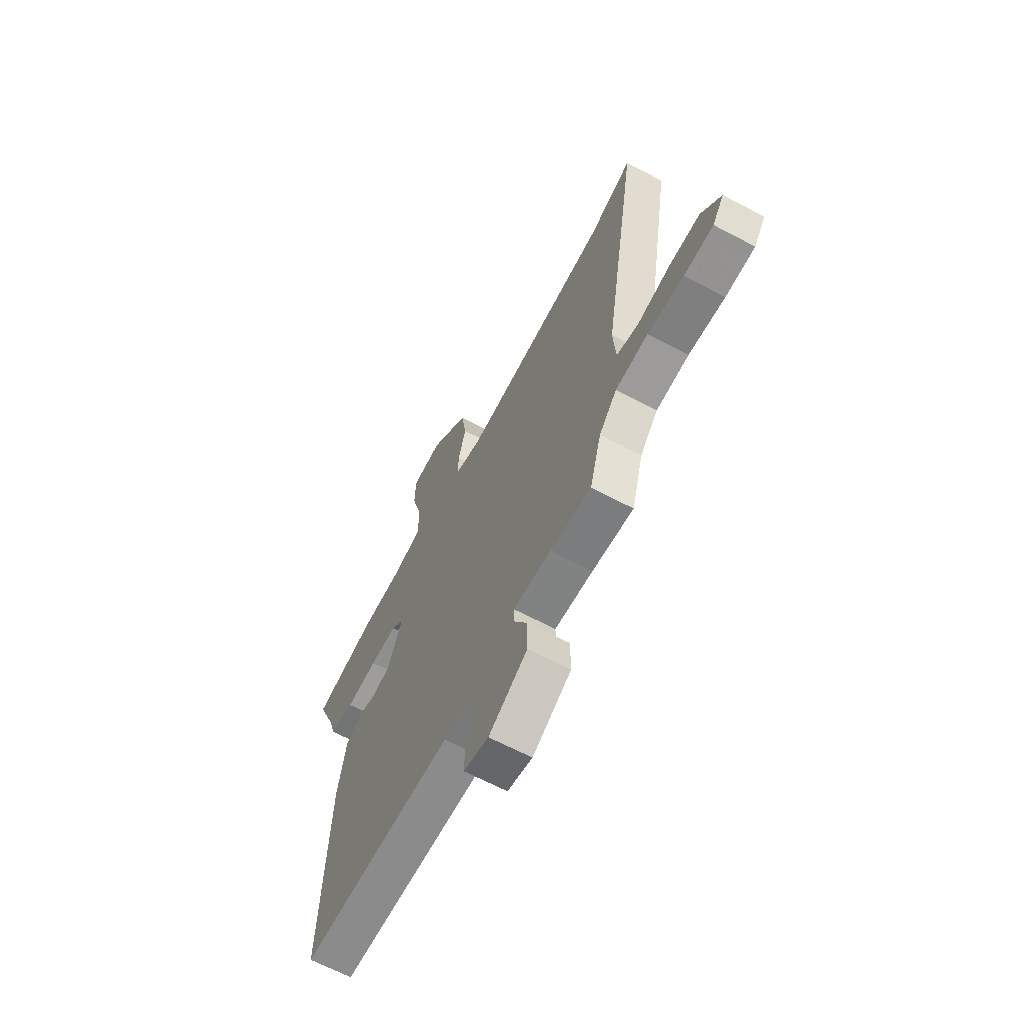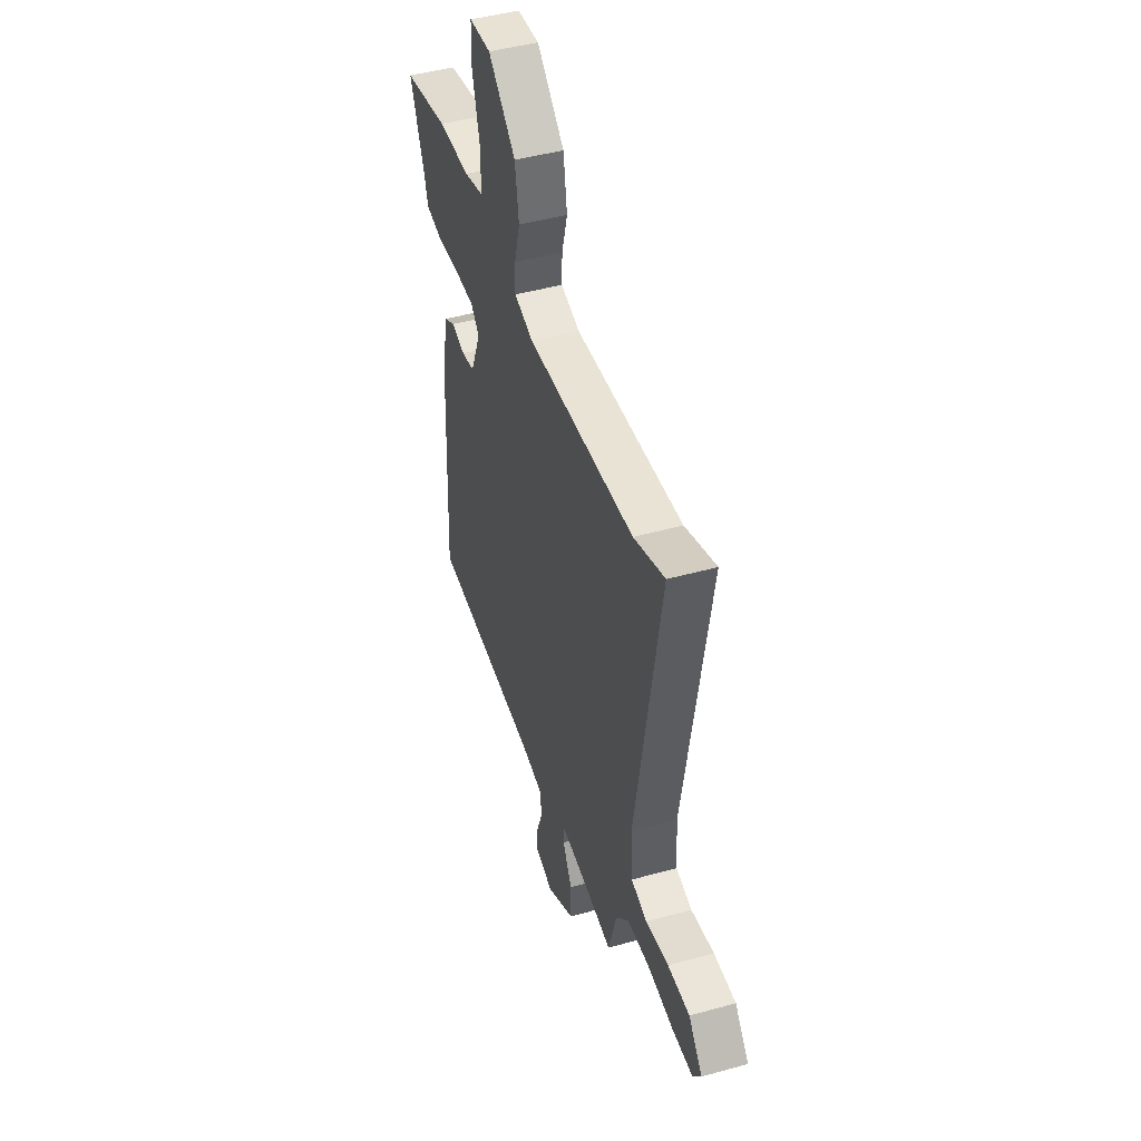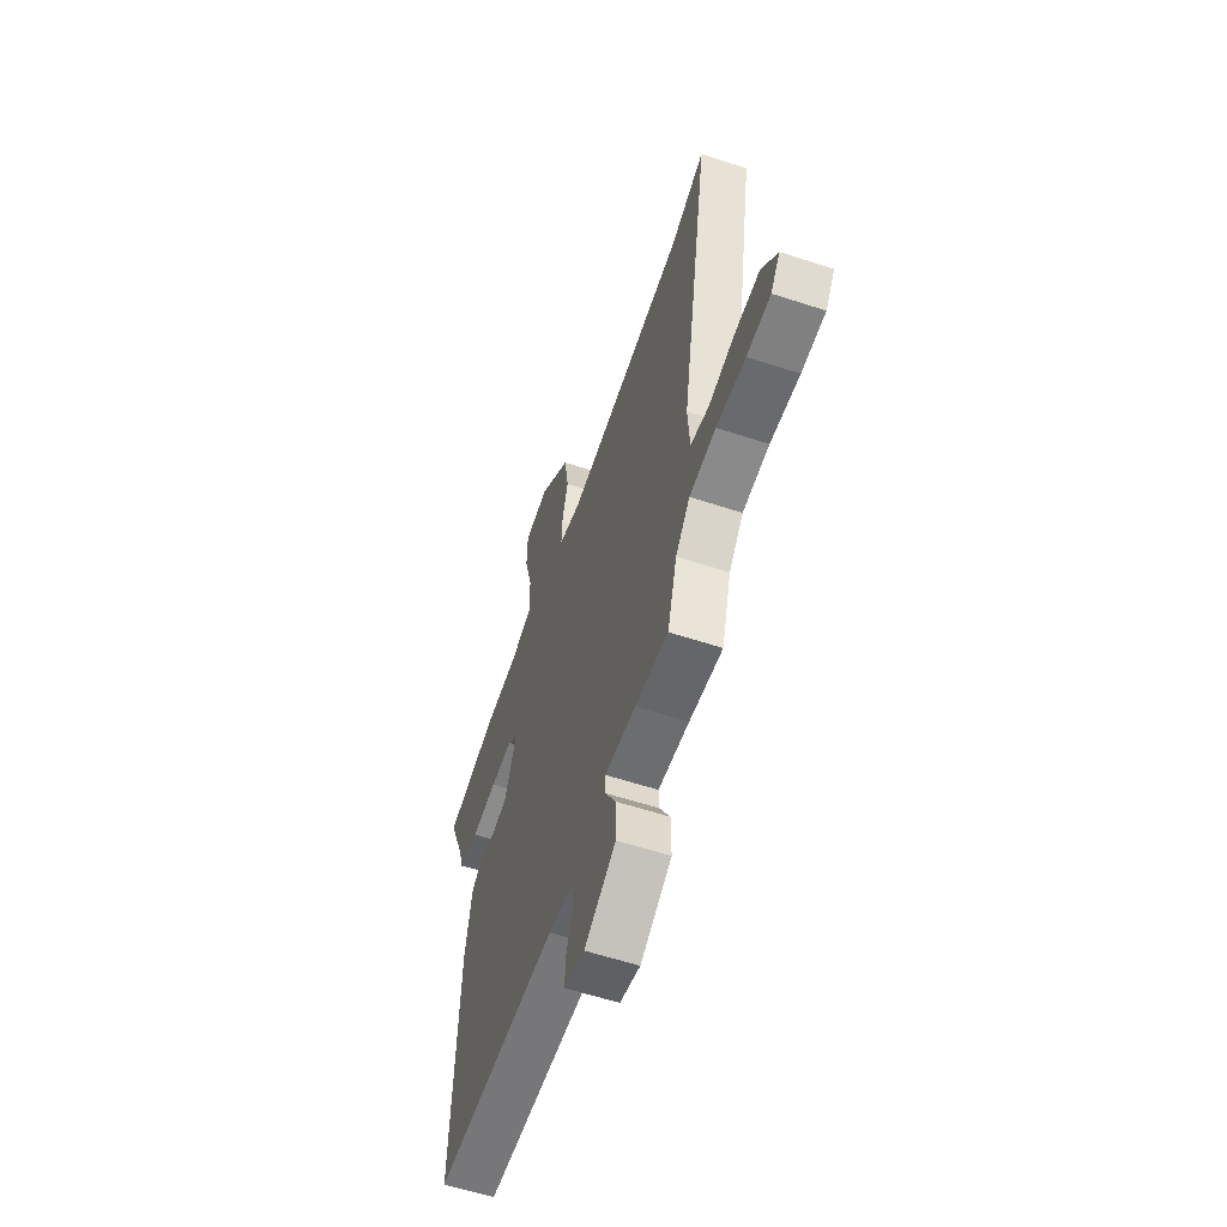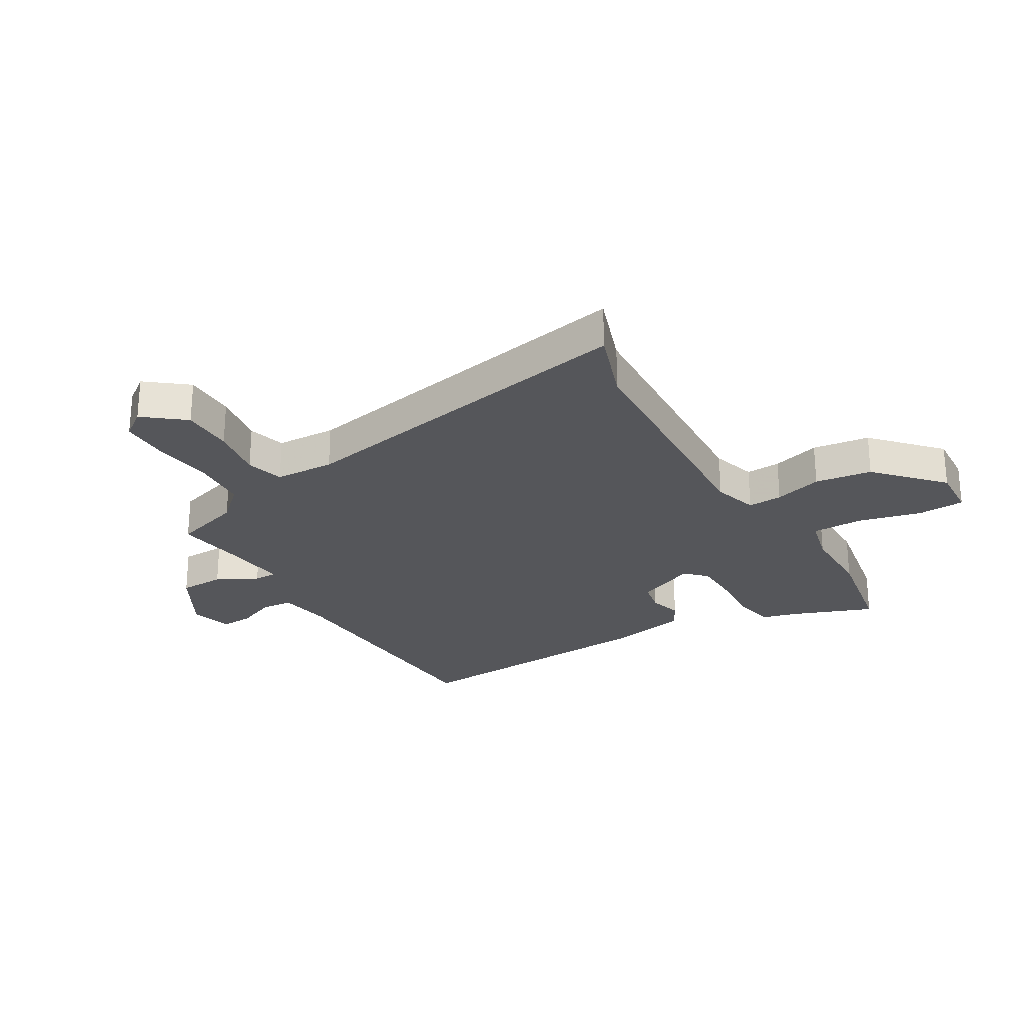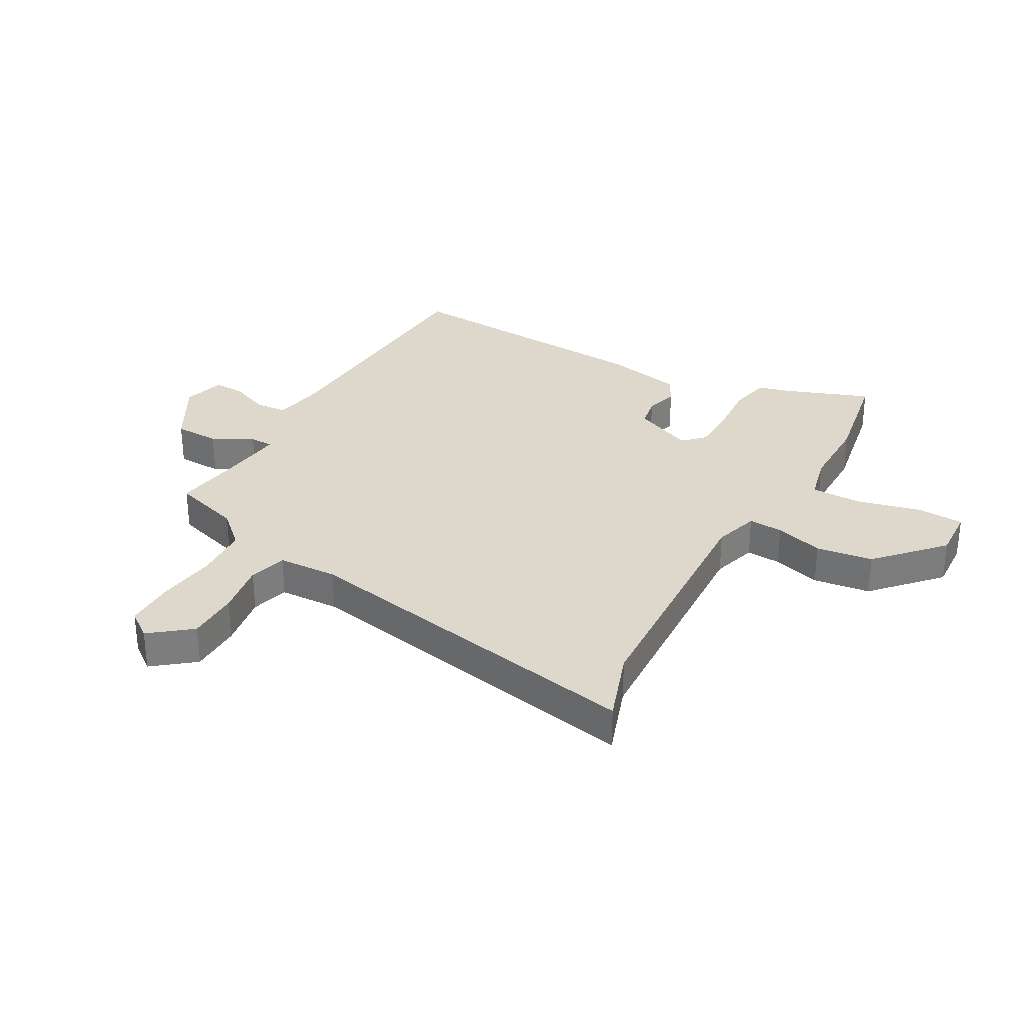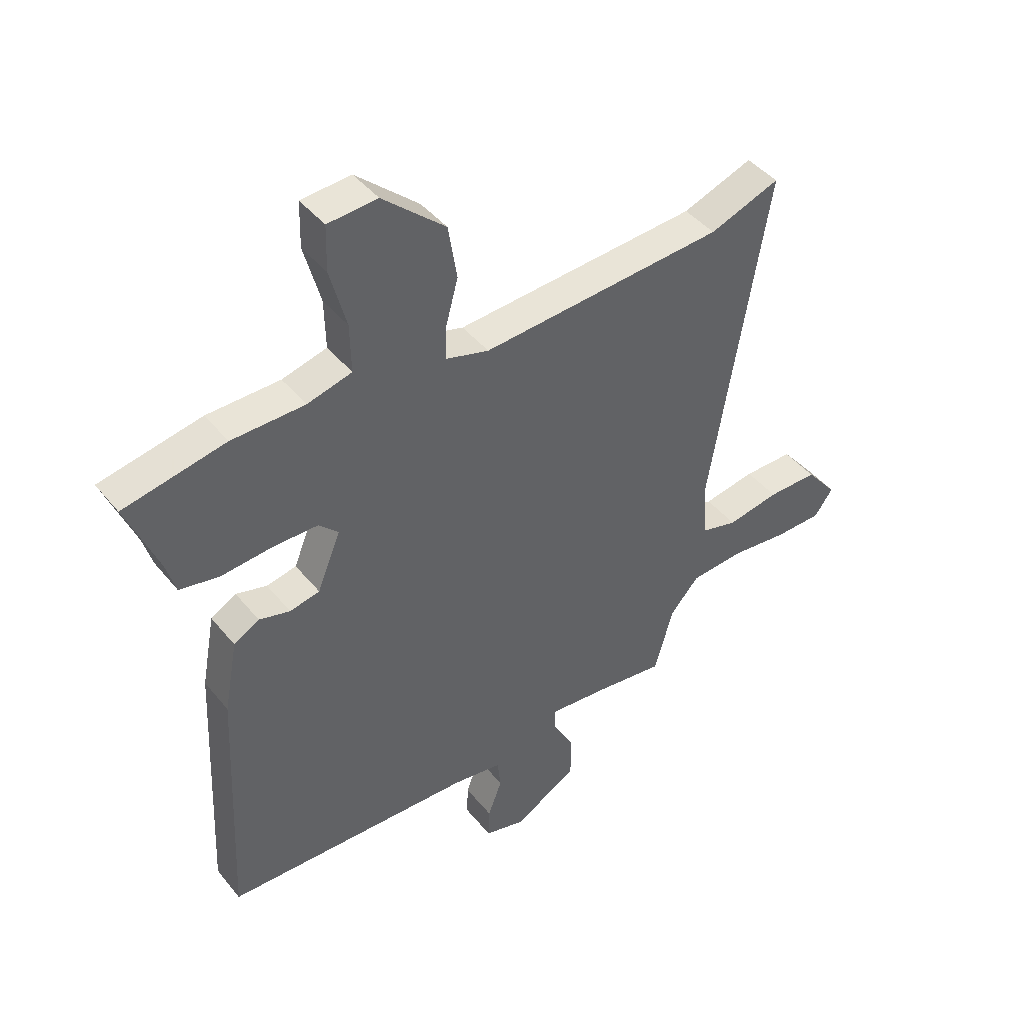
<metadata>
{"format":"obj","ext":"obj","renderer":"f3d","projection":"perspective","resolution":1024,"background":"white","views":[{"elev":-65.3,"azim":-118.0,"up":"+Z"},{"elev":45.8,"azim":-107.7,"up":"+Z"},{"elev":-58.8,"azim":-108.7,"up":"+Z"},{"elev":-26.0,"azim":-58.1,"up":"+Y"},{"elev":31.3,"azim":-59.4,"up":"+Y"},{"elev":43.3,"azim":144.2,"up":"+Z"}]}
</metadata>
<code>
v -0.423 0.07 -0.488
v -0.458 0.07 -0.365
v -0.511 0.07 -0.305
v -0.608 0.07 -0.297
v -0.715 0.07 -0.308
v -0.802 0.07 -0.306
v -0.836 0.07 -0.258
v -0.778 0.07 -0.188
v -0.686 0.07 -0.189
v -0.59 0.07 -0.207
v -0.523 0.07 -0.19
v -0.516 0.07 -0.084
v -0.621 0.07 0.545
v -0.492 0.07 0.497
v -0.045 0.07 0.464
v 0.035 0.07 0.486
v 0.033 0.07 0.547
v 0.01 0.07 0.632
v 0.026 0.07 0.732
v 0.141 0.07 0.833
v 0.232 0.07 0.826
v 0.234 0.07 0.743
v 0.204 0.07 0.632
v 0.202 0.07 0.542
v 0.284 0.07 0.52
v 0.418 0.07 0.517
v 0.605 0.07 0.479
v 0.547 0.07 0.336
v 0.529 0.07 0.275
v 0.456 0.07 0.262
v 0.362 0.07 0.271
v 0.28 0.07 0.271
v 0.244 0.07 0.236
v 0.287 0.07 0.13
v 0.342 0.07 0.118
v 0.399 0.07 0.133
v 0.446 0.07 0.106
v 0.471 0.07 -0.029
v 0.492 0.07 -0.498
v 0.033 0.07 -0.511
v -0.058 0.07 -0.524
v -0.064 0.07 -0.579
v -0.038 0.07 -0.648
v -0.036 0.07 -0.705
v -0.111 0.07 -0.724
v -0.227 0.07 -0.655
v -0.227 0.07 -0.575
v -0.188 0.07 -0.504
v -0.187 0.07 -0.463
v -0.301 0.07 -0.473
v -0.423 0 -0.488
v -0.458 0 -0.365
v -0.511 0 -0.305
v -0.608 0 -0.297
v -0.715 0 -0.308
v -0.802 0 -0.306
v -0.836 0 -0.258
v -0.778 0 -0.188
v -0.686 0 -0.189
v -0.59 0 -0.207
v -0.523 0 -0.19
v -0.516 0 -0.084
v -0.621 0 0.545
v -0.492 0 0.497
v -0.045 0 0.464
v 0.035 0 0.486
v 0.033 0 0.547
v 0.01 0 0.632
v 0.026 0 0.732
v 0.141 0 0.833
v 0.232 0 0.826
v 0.234 0 0.743
v 0.204 0 0.632
v 0.202 0 0.542
v 0.284 0 0.52
v 0.418 0 0.517
v 0.605 0 0.479
v 0.547 0 0.336
v 0.529 0 0.275
v 0.456 0 0.262
v 0.362 0 0.271
v 0.28 0 0.271
v 0.244 0 0.236
v 0.287 0 0.13
v 0.342 0 0.118
v 0.399 0 0.133
v 0.446 0 0.106
v 0.471 0 -0.029
v 0.492 0 -0.498
v 0.033 0 -0.511
v -0.058 0 -0.524
v -0.064 0 -0.579
v -0.038 0 -0.648
v -0.036 0 -0.705
v -0.111 0 -0.724
v -0.227 0 -0.655
v -0.227 0 -0.575
v -0.188 0 -0.504
v -0.187 0 -0.463
v -0.301 0 -0.473
f 45 46 47 48
f 45 48 49
f 42 43 44 45
f 41 42 45 49
f 40 41 49
f 39 40 49
f 38 39 49
f 35 36 37 38
f 34 35 38 49
f 33 34 49 50
f 28 29 30 31
f 28 31 32
f 25 26 27 28
f 24 25 28 32
f 20 21 22 23
f 20 23 24
f 17 18 19 20
f 16 17 20 24
f 12 13 14
f 12 14 15
f 11 12 15 16
f 7 8 9 10
f 5 6 7 10
f 4 5 10 11
f 3 4 11 16
f 33 50 1 2
f 16 24 32 33
f 2 3 16 33
f 98 97 96 95
f 99 98 95
f 95 94 93 92
f 99 95 92 91
f 99 91 90
f 99 90 89
f 99 89 88
f 88 87 86 85
f 99 88 85 84
f 100 99 84 83
f 81 80 79 78
f 82 81 78
f 78 77 76 75
f 82 78 75 74
f 73 72 71 70
f 74 73 70
f 70 69 68 67
f 74 70 67 66
f 64 63 62
f 65 64 62
f 66 65 62 61
f 60 59 58 57
f 60 57 56 55
f 61 60 55 54
f 66 61 54 53
f 52 51 100 83
f 83 82 74 66
f 83 66 53 52
f 1 51 52 2
f 2 52 53 3
f 3 53 54 4
f 4 54 55 5
f 5 55 56 6
f 6 56 57 7
f 7 57 58 8
f 8 58 59 9
f 9 59 60 10
f 10 60 61 11
f 11 61 62 12
f 12 62 63 13
f 13 63 64 14
f 14 64 65 15
f 15 65 66 16
f 16 66 67 17
f 17 67 68 18
f 18 68 69 19
f 19 69 70 20
f 20 70 71 21
f 21 71 72 22
f 22 72 73 23
f 23 73 74 24
f 24 74 75 25
f 25 75 76 26
f 26 76 77 27
f 27 77 78 28
f 28 78 79 29
f 29 79 80 30
f 30 80 81 31
f 31 81 82 32
f 32 82 83 33
f 33 83 84 34
f 34 84 85 35
f 35 85 86 36
f 36 86 87 37
f 37 87 88 38
f 38 88 89 39
f 39 89 90 40
f 40 90 91 41
f 41 91 92 42
f 42 92 93 43
f 43 93 94 44
f 44 94 95 45
f 45 95 96 46
f 46 96 97 47
f 47 97 98 48
f 48 98 99 49
f 49 99 100 50
f 50 100 51 1

</code>
